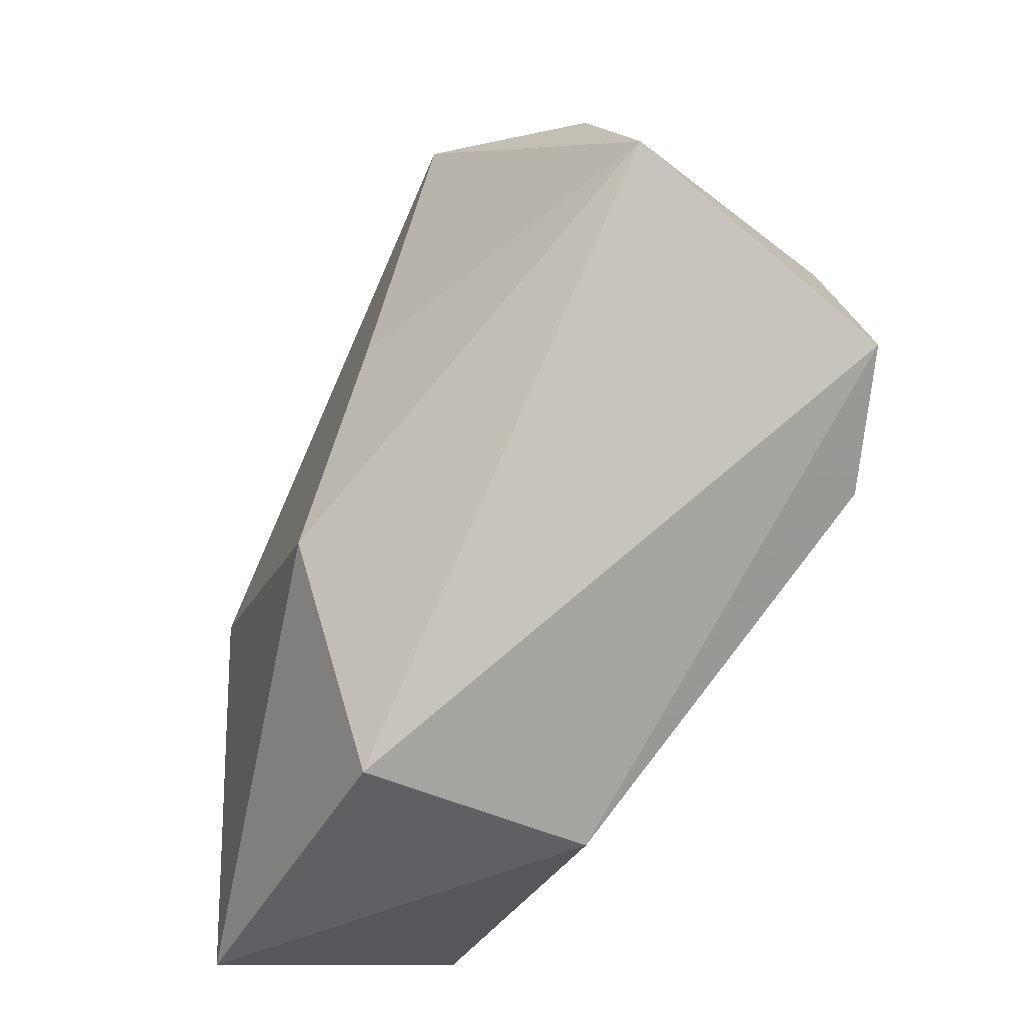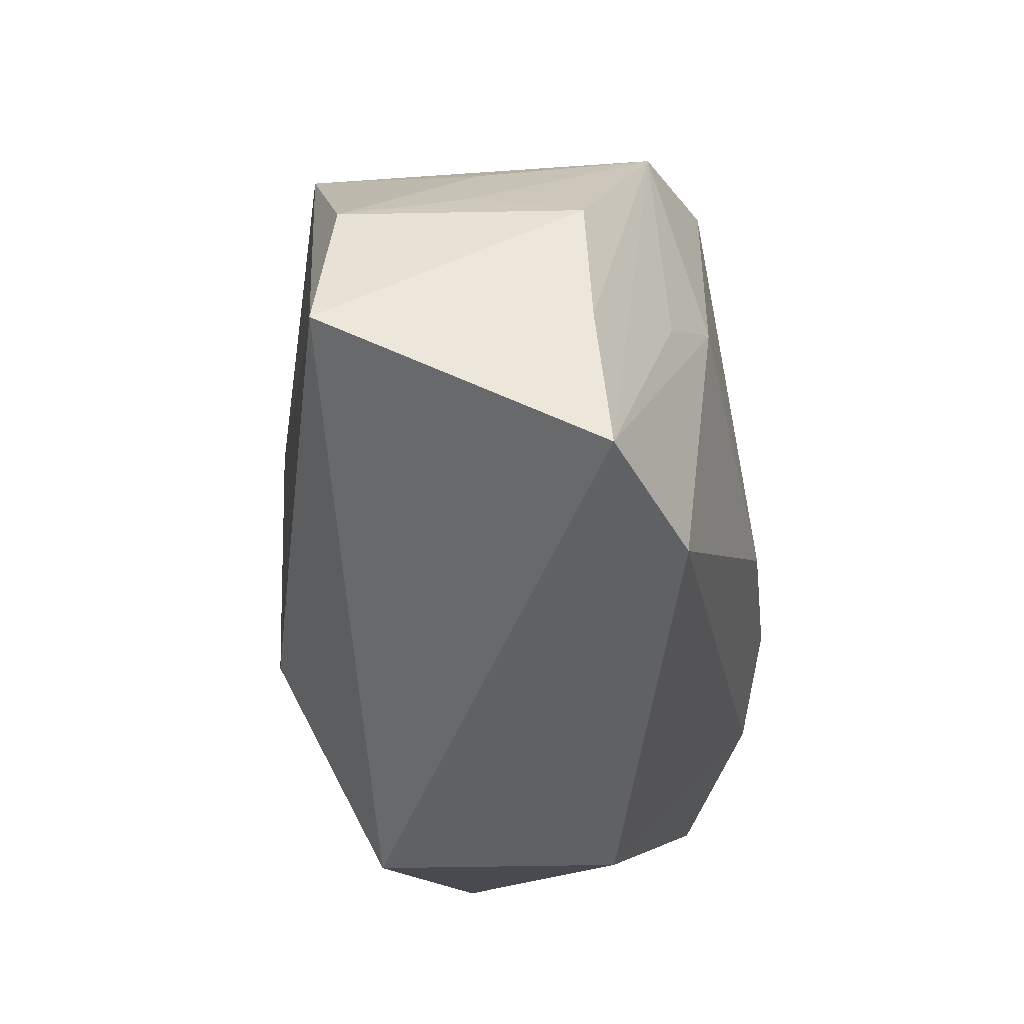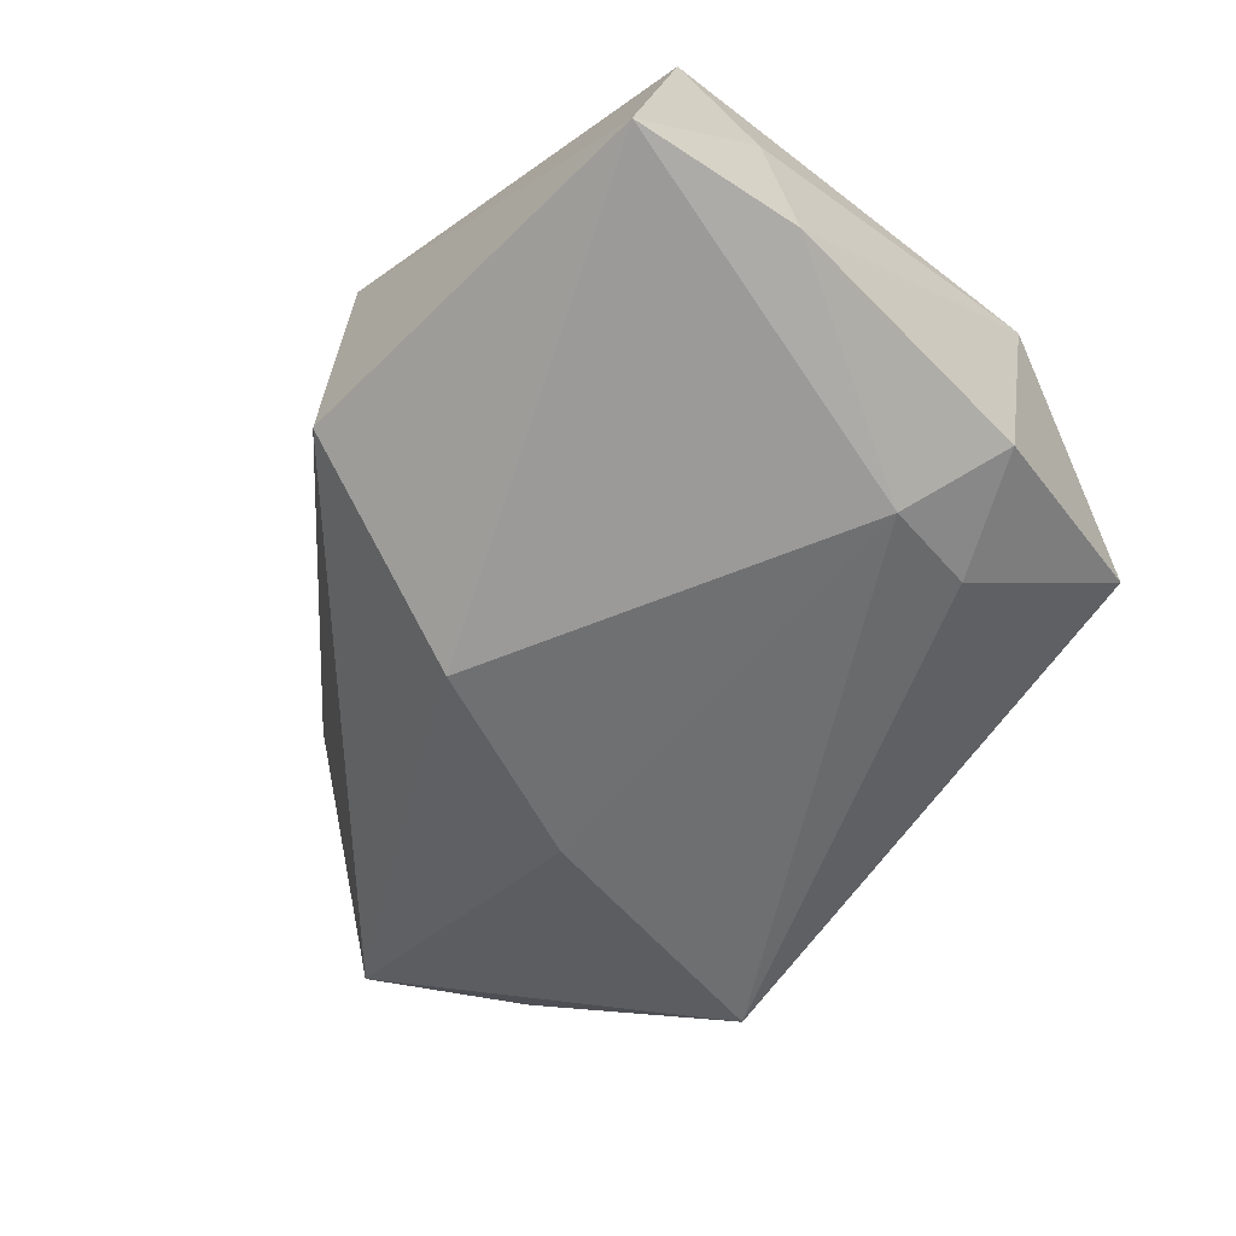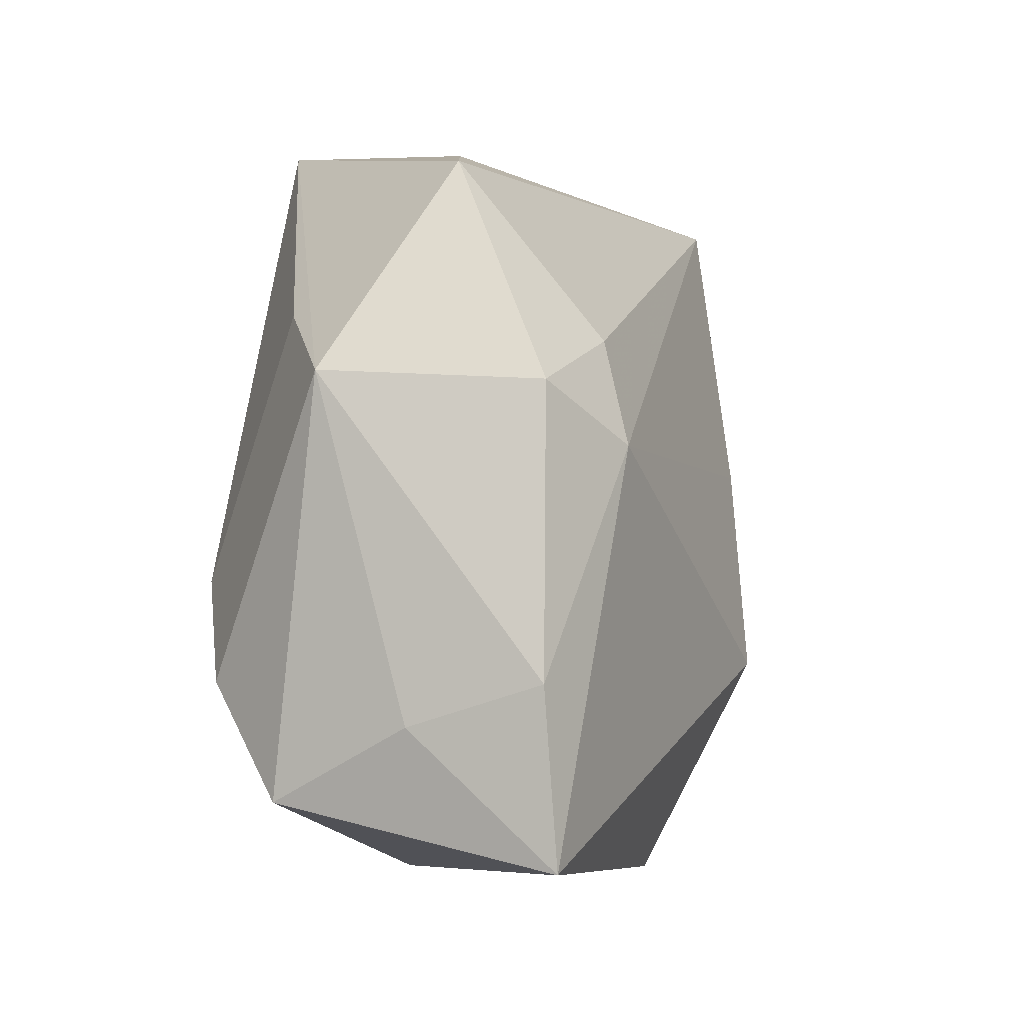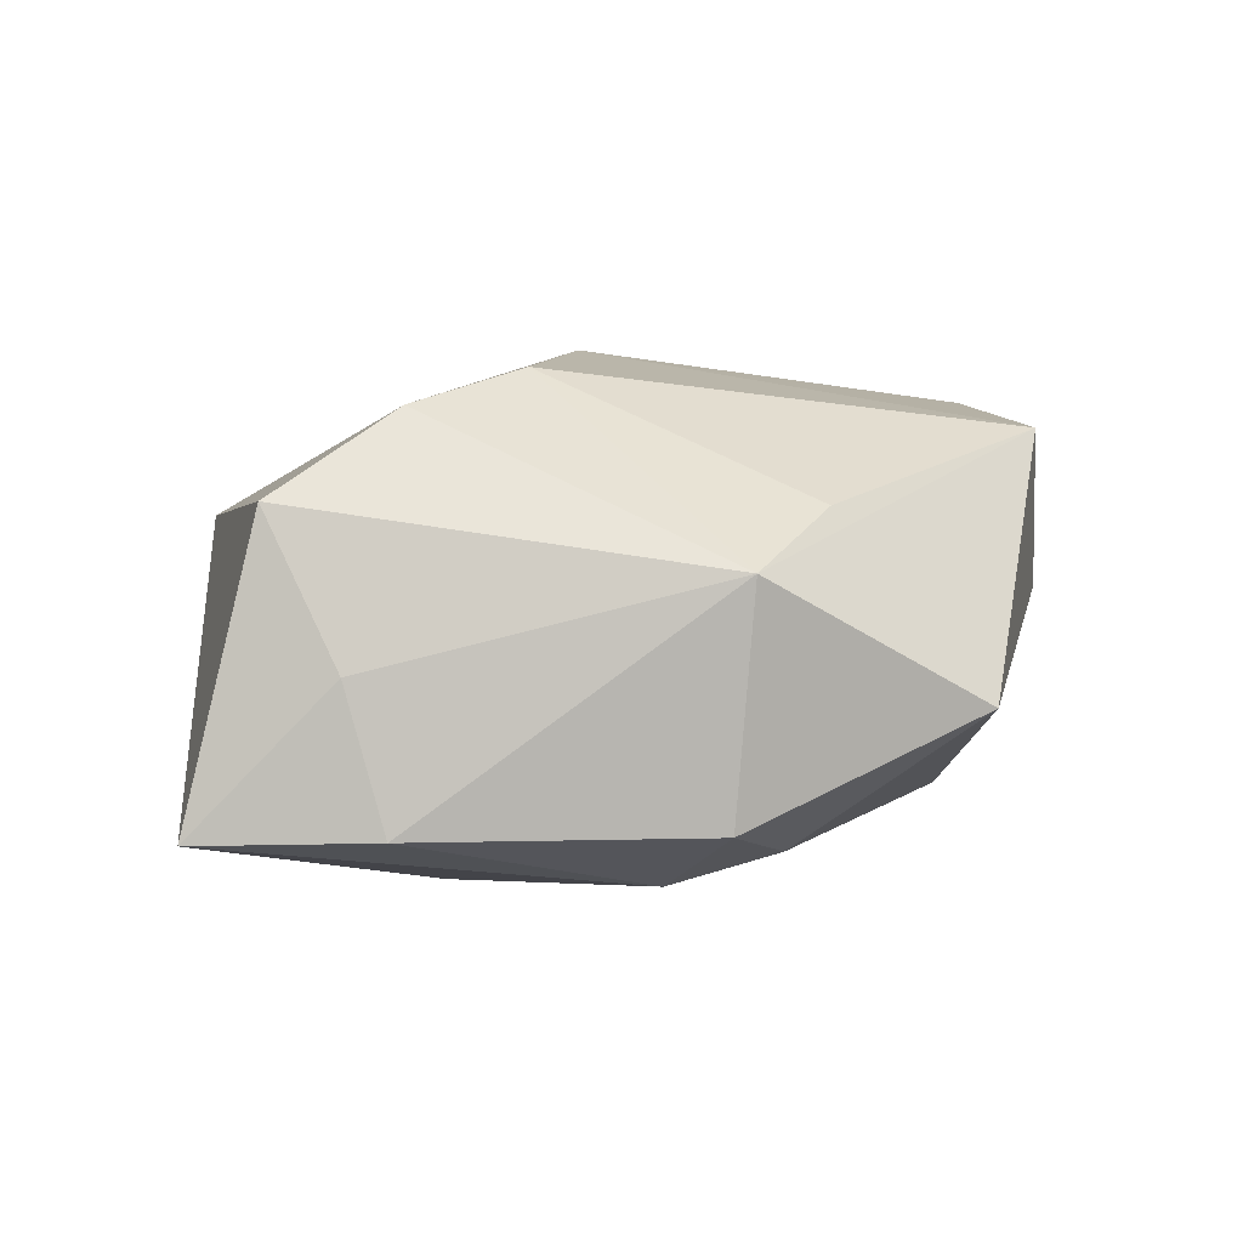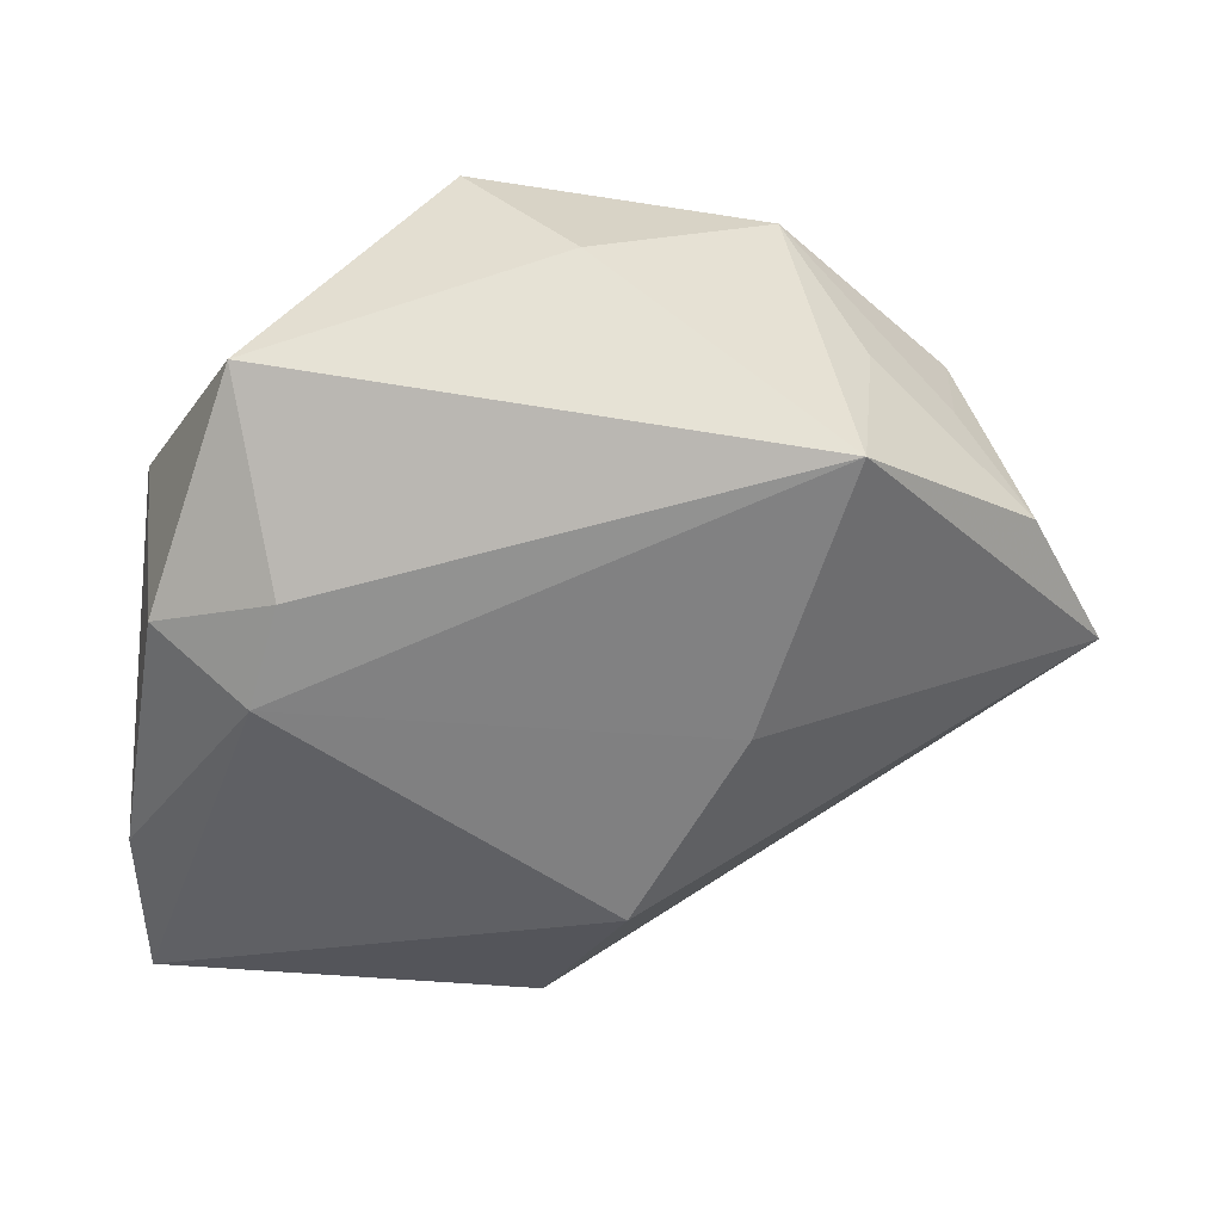
<metadata>
{"format":"obj","ext":"obj","renderer":"f3d","projection":"perspective","resolution":1024,"background":"white","views":[{"elev":-42.4,"azim":-114.0,"up":"+Y"},{"elev":-13.5,"azim":-74.4,"up":"+Y"},{"elev":-59.6,"azim":46.0,"up":"+Z"},{"elev":-7.6,"azim":106.8,"up":"+Y"},{"elev":1.6,"azim":86.0,"up":"+Z"},{"elev":-50.9,"azim":172.1,"up":"+Z"}]}
</metadata>
<code>
v 0.03265 -0.02895 0.009175
v 0.03538 -0.02289 -0.003593
v -0.02251 0.02906 0.0009729
v -0.04656 0.007887 -0.006799
v -0.01498 0.03191 0.01596
v 0.0225 -0.008885 0.01976
v 0.02416 0.01084 -0.01775
v 0.03008 0.02632 -0.006333
v -0.00324 0.0298 0.01855
v -0.03217 0.02071 0.01366
v 0.03733 0.007082 0.003923
v 0.002717 0.03523 0.00253
v -0.03078 -0.01079 0.02237
v -0.0006622 -0.03484 0.008543
v 0.02559 0.001304 -0.02021
v 0.02844 -0.01838 0.01647
v 0.02998 0.01355 0.008963
v 0.03316 -0.03484 -0.01595
v -0.03822 0.008738 0.01596
v -0.02343 0.01162 0.01975
v 0.03569 -0.01956 -0.01555
v -0.008198 -0.01523 -0.02375
v -0.04271 -0.003905 0.01864
v -0.02042 0.03096 -0.01648
v -0.01581 0.004326 -0.02082
v 0.03468 0.00572 -0.01548
v -0.003024 -0.03484 -0.01443
v -0.01429 0.01374 0.02148
v 0.01301 0.033 0.01563
v 0.005186 -0.004139 0.02237
v -0.0312 0.02328 0.002623
v -0.03766 0.02048 -0.007728
f 15 18 22
f 22 4 25
f 4 24 25
f 25 15 22
f 24 15 25
f 7 24 8
f 7 15 24
f 8 26 7
f 7 26 15
f 22 18 27
f 18 14 27
f 27 4 22
f 4 27 23
f 23 27 14
f 32 24 4
f 8 24 12
f 24 5 12
f 11 26 8
f 13 23 14
f 13 16 30
f 13 14 16
f 3 5 24
f 24 32 3
f 10 32 4
f 30 16 6
f 16 11 6
f 6 11 17
f 1 11 16
f 1 14 18
f 16 14 1
f 26 11 21
f 18 15 21
f 15 26 21
f 23 13 28
f 28 9 5
f 28 13 30
f 30 9 28
f 19 23 5
f 5 10 19
f 4 23 19
f 19 10 4
f 31 10 5
f 32 10 31
f 5 3 31
f 31 3 32
f 29 12 5
f 5 9 29
f 8 12 29
f 29 11 8
f 17 11 29
f 29 6 17
f 29 9 30
f 30 6 29
f 11 1 2
f 2 21 11
f 2 1 18
f 18 21 2
f 5 23 20
f 20 28 5
f 23 28 20

</code>
